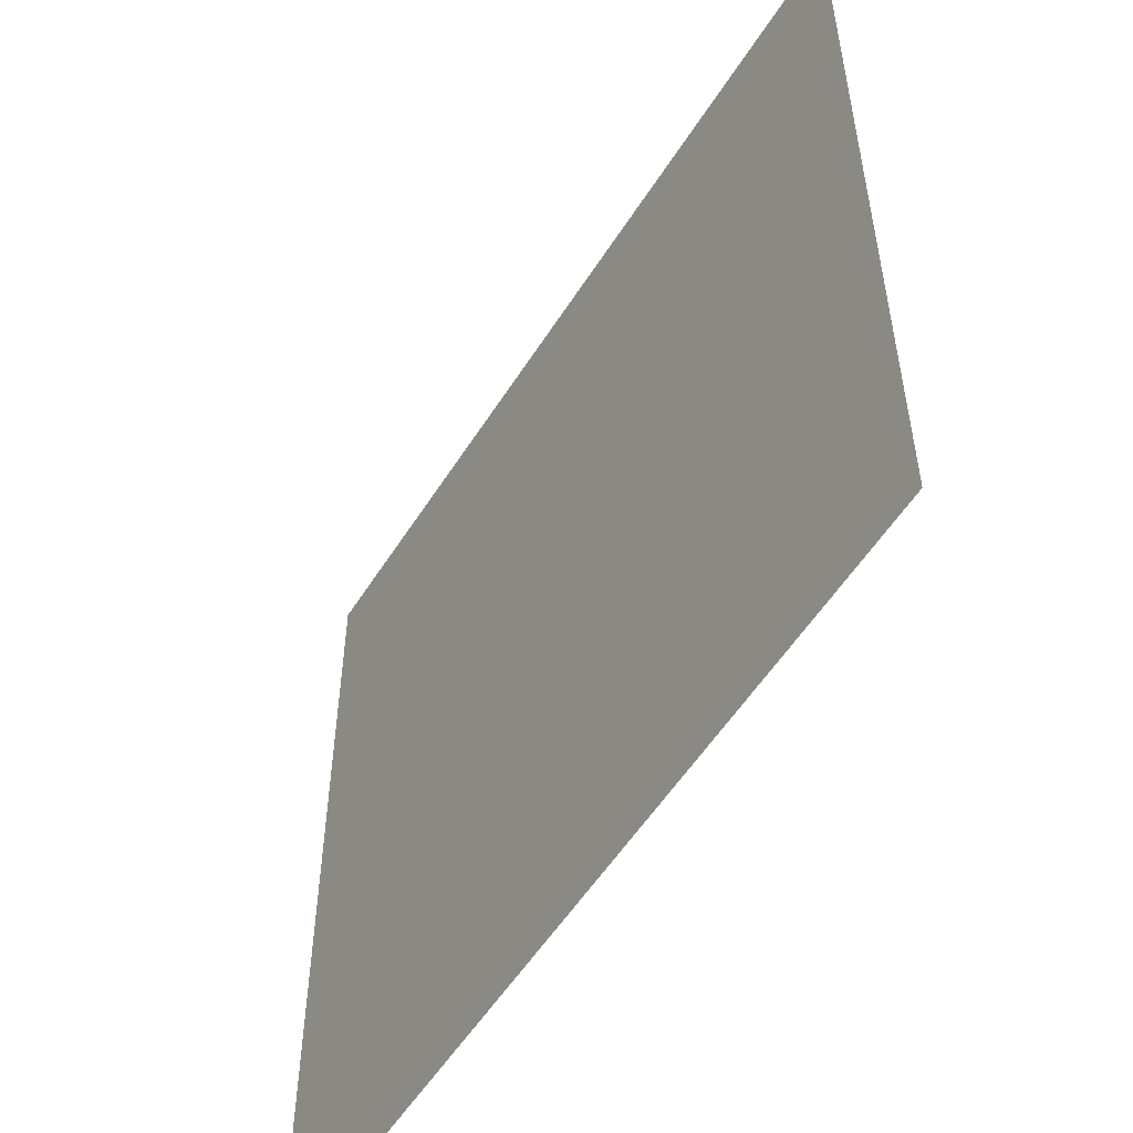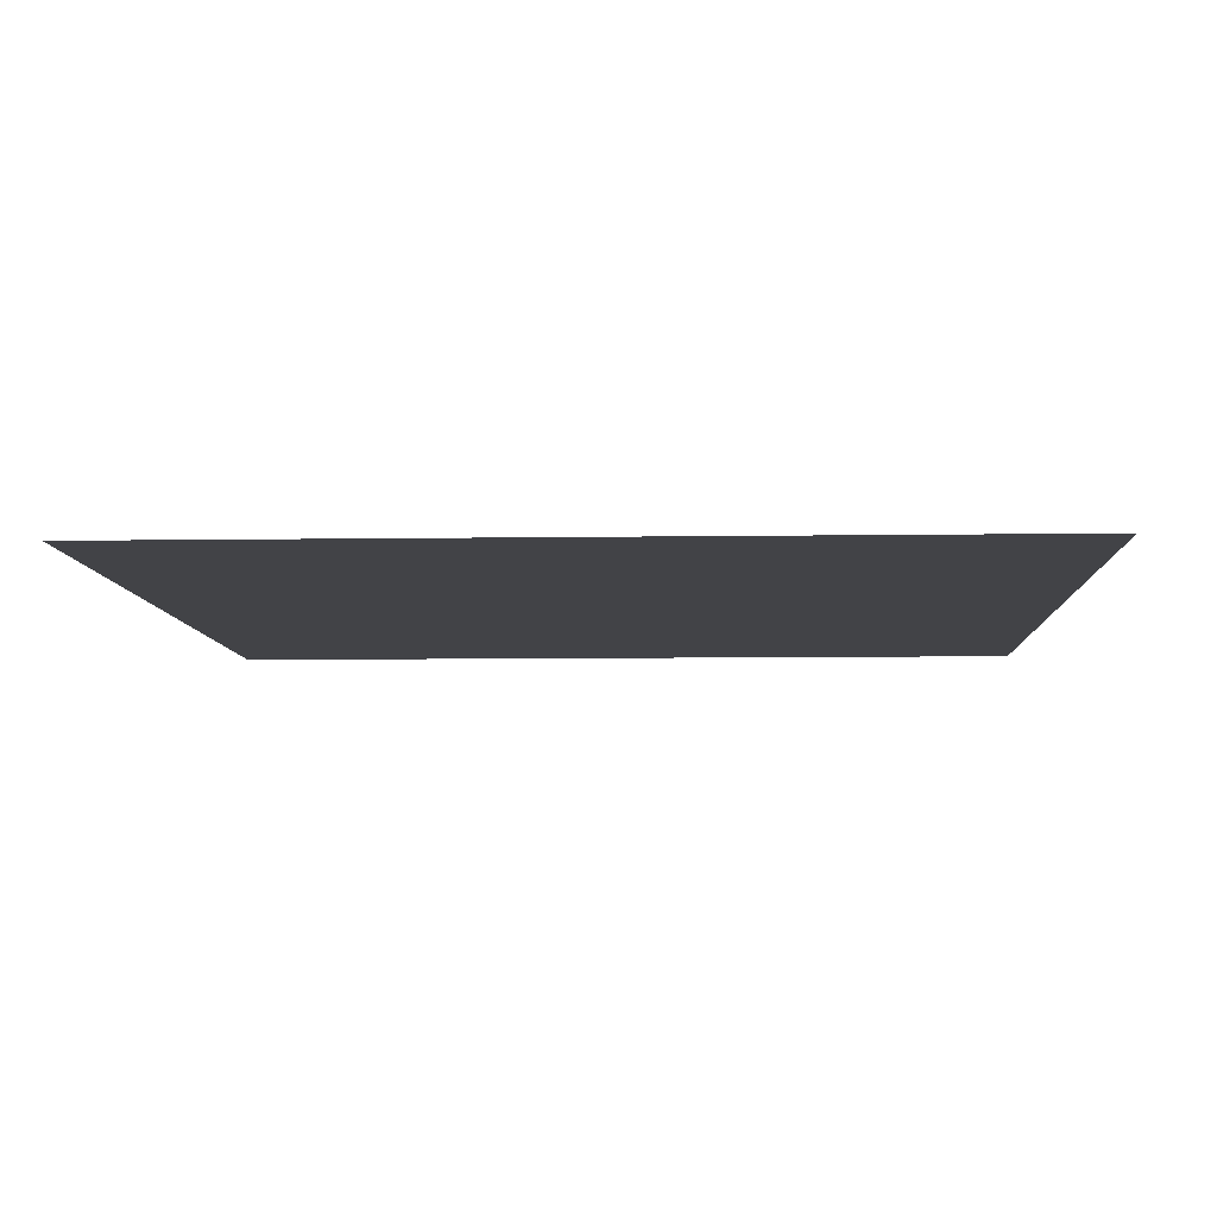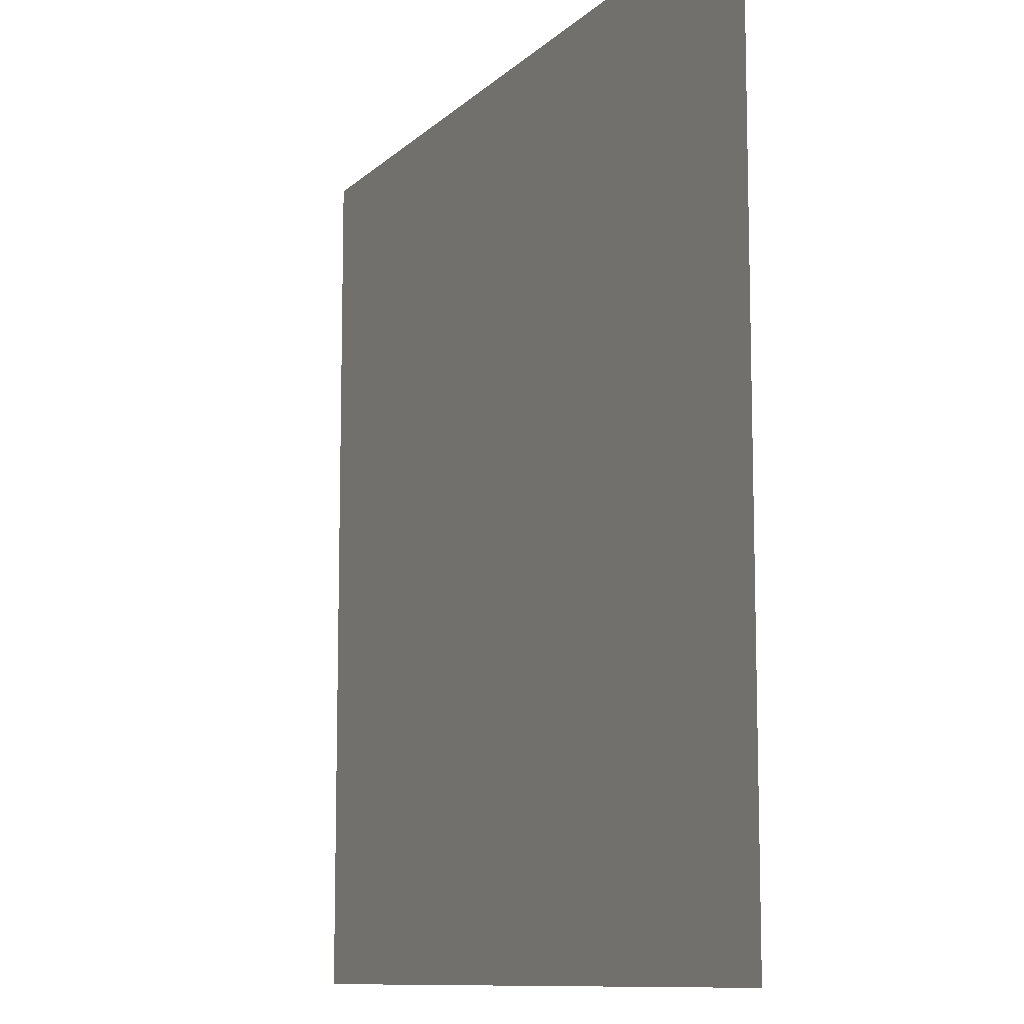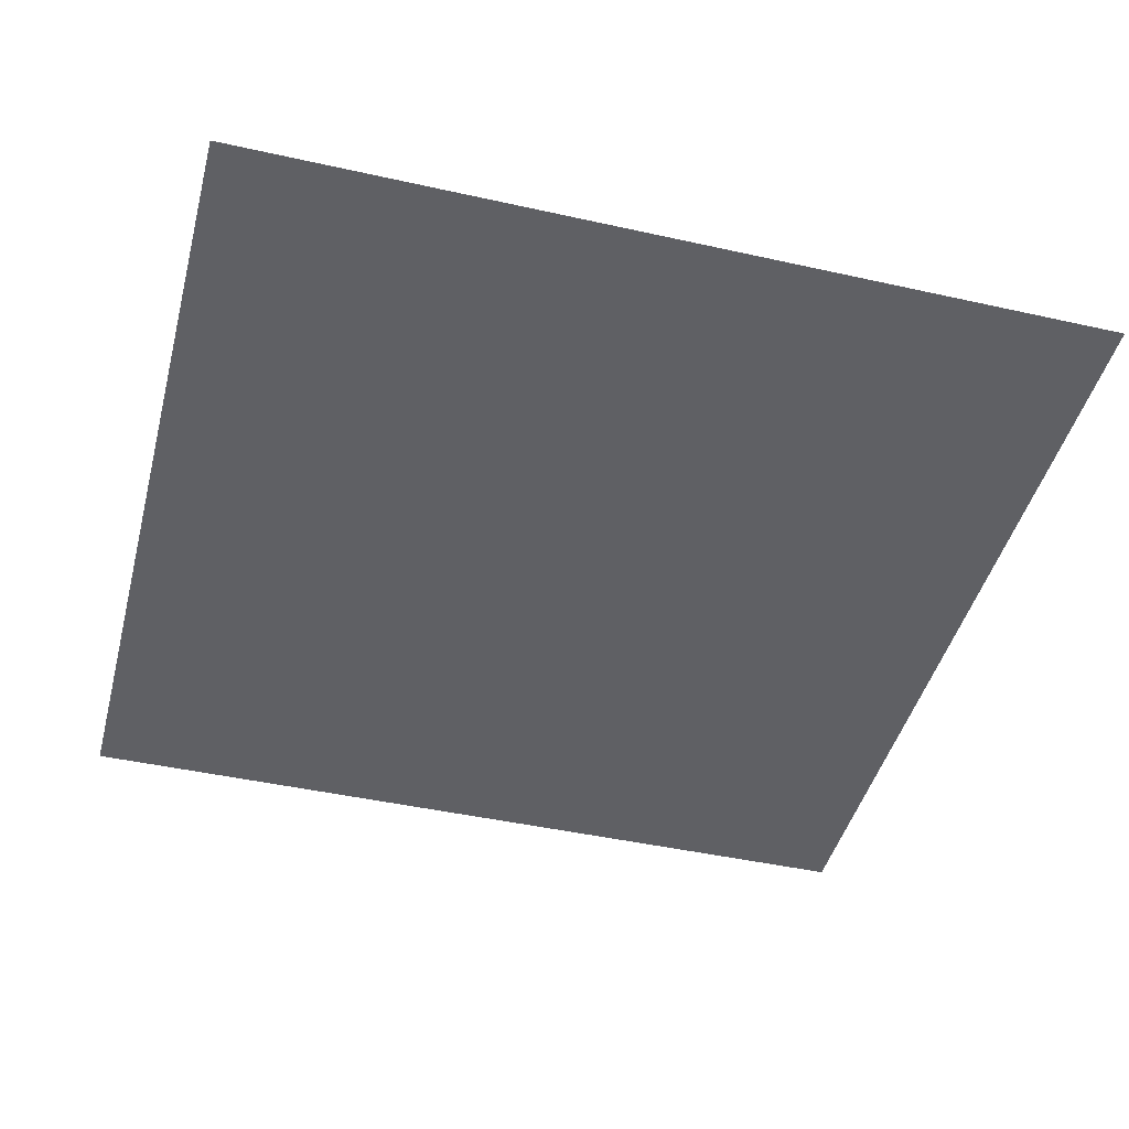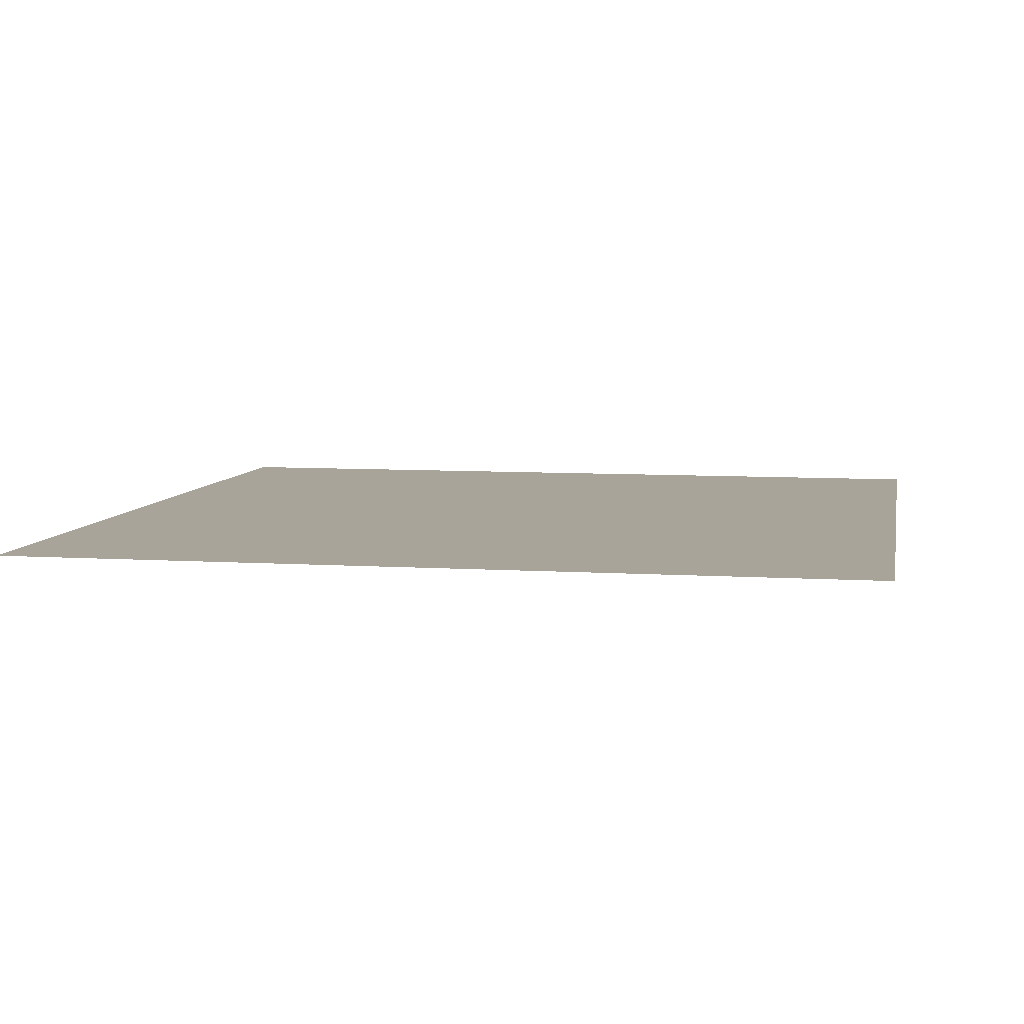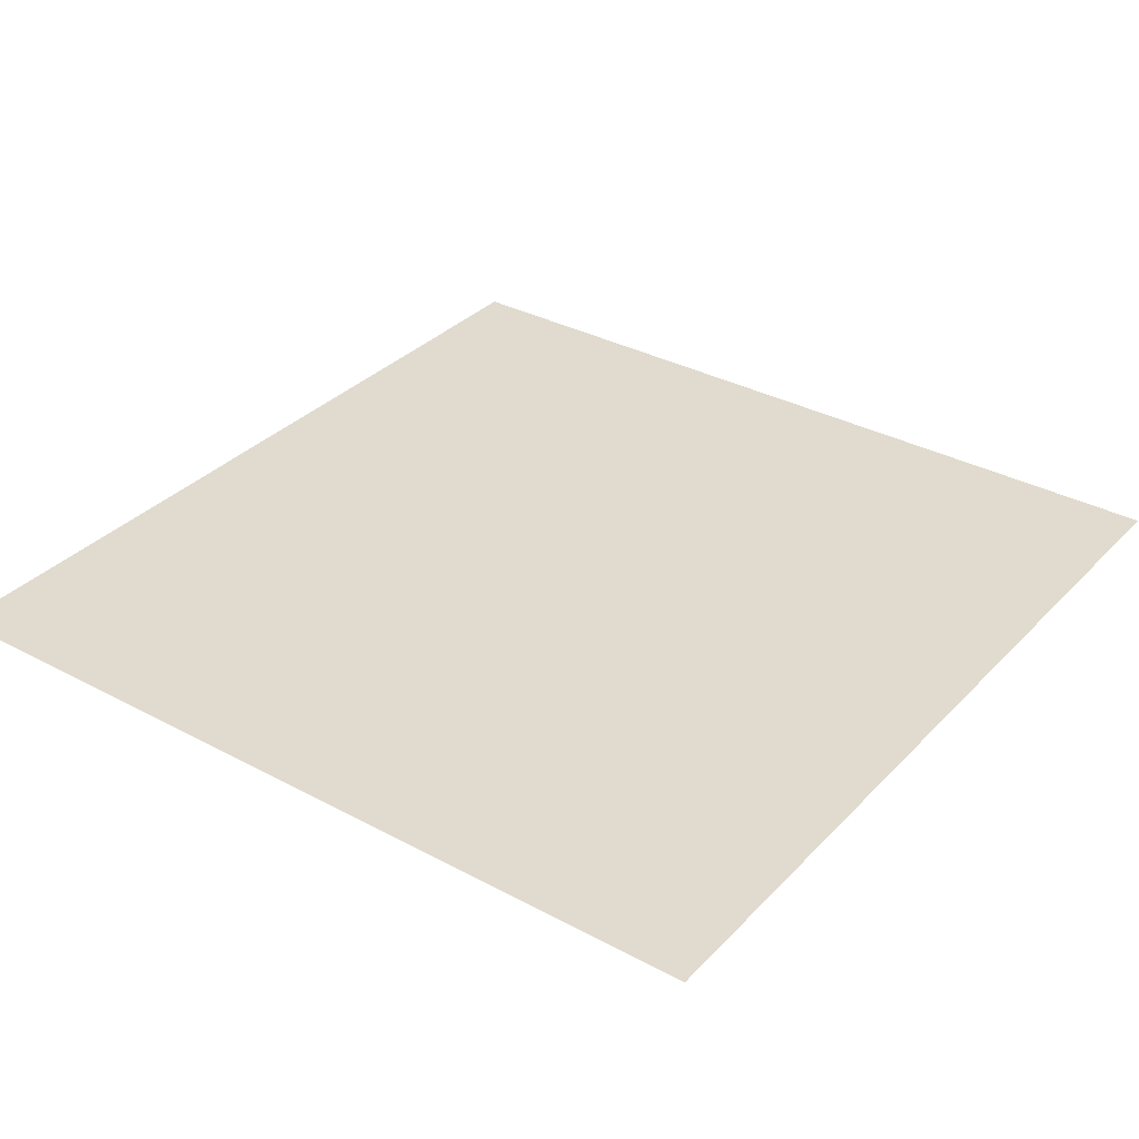
<metadata>
{"format":"obj","ext":"obj","renderer":"f3d","projection":"perspective","resolution":1024,"background":"white","views":[{"elev":-54.7,"azim":-121.7,"up":"+Y"},{"elev":-7.5,"azim":-87.5,"up":"+Z"},{"elev":-10.3,"azim":-115.6,"up":"+Y"},{"elev":-44.6,"azim":-14.6,"up":"+Z"},{"elev":7.1,"azim":-169.4,"up":"+Z"},{"elev":33.6,"azim":-143.8,"up":"+Z"}]}
</metadata>
<code>
v -1344 -800 0
v -1360 -800 0
v -1360 -784 0
v -1344 -784 0
g Strong-Winds_mesh_0019
f 1 2 3 4

</code>
